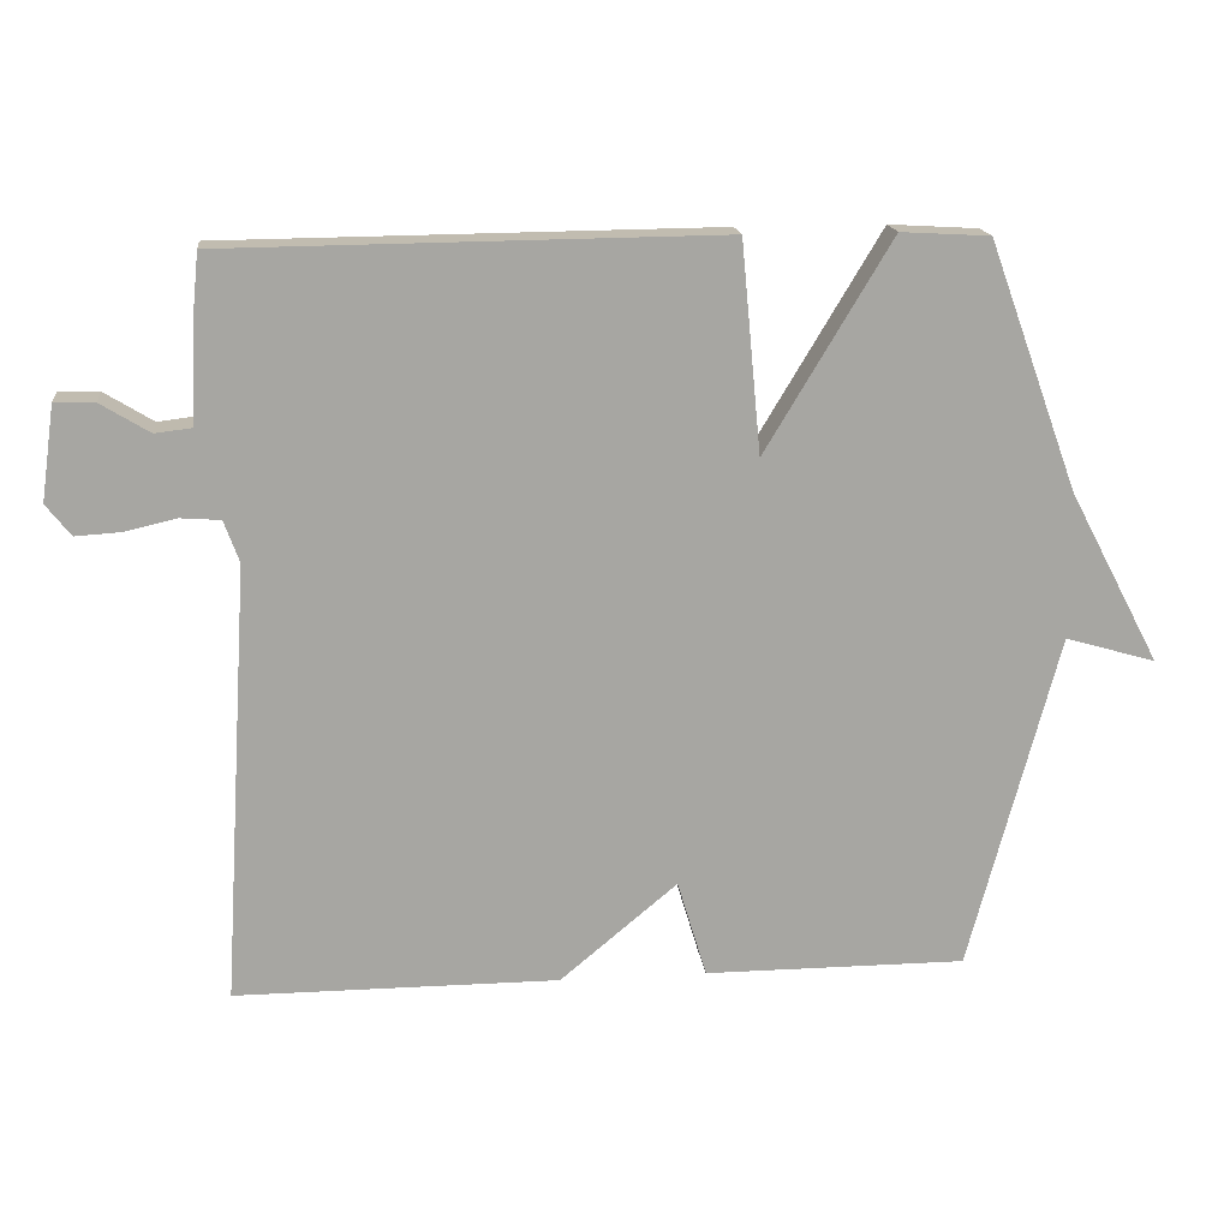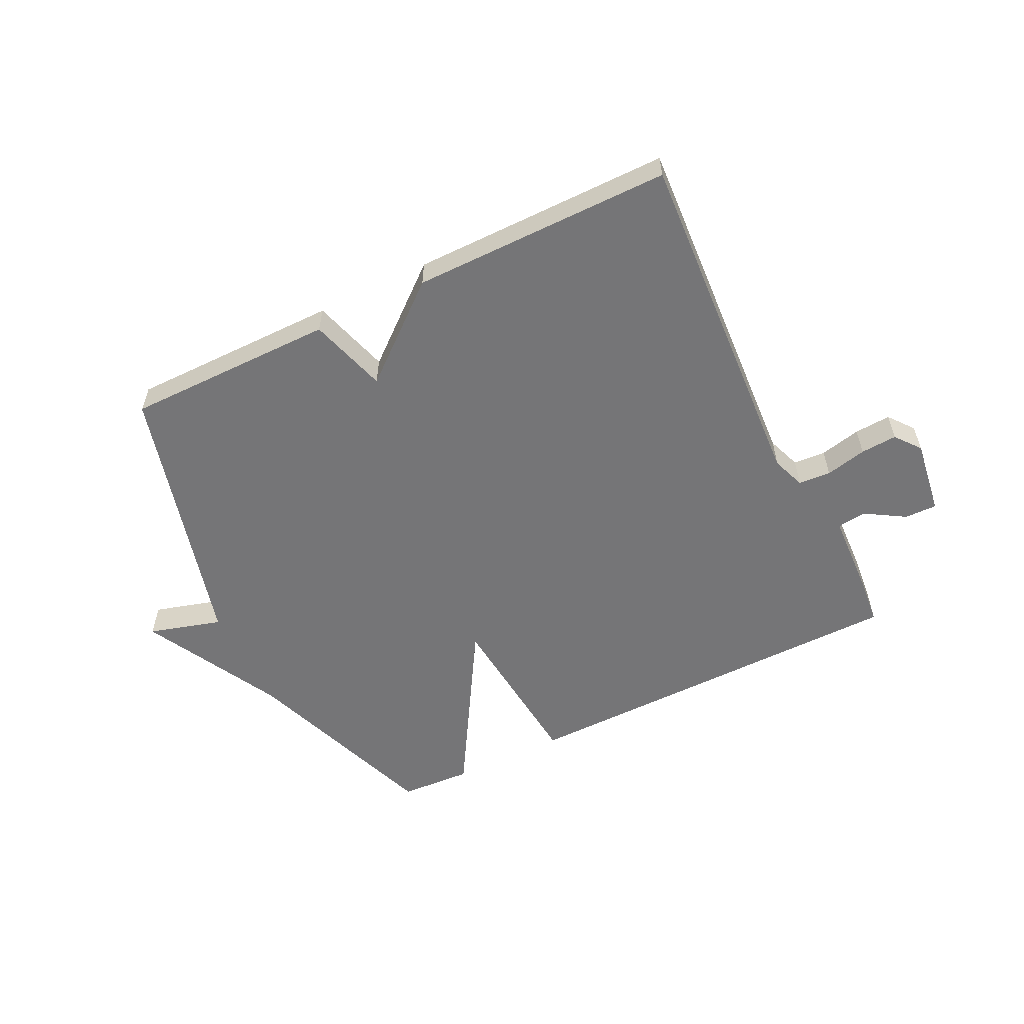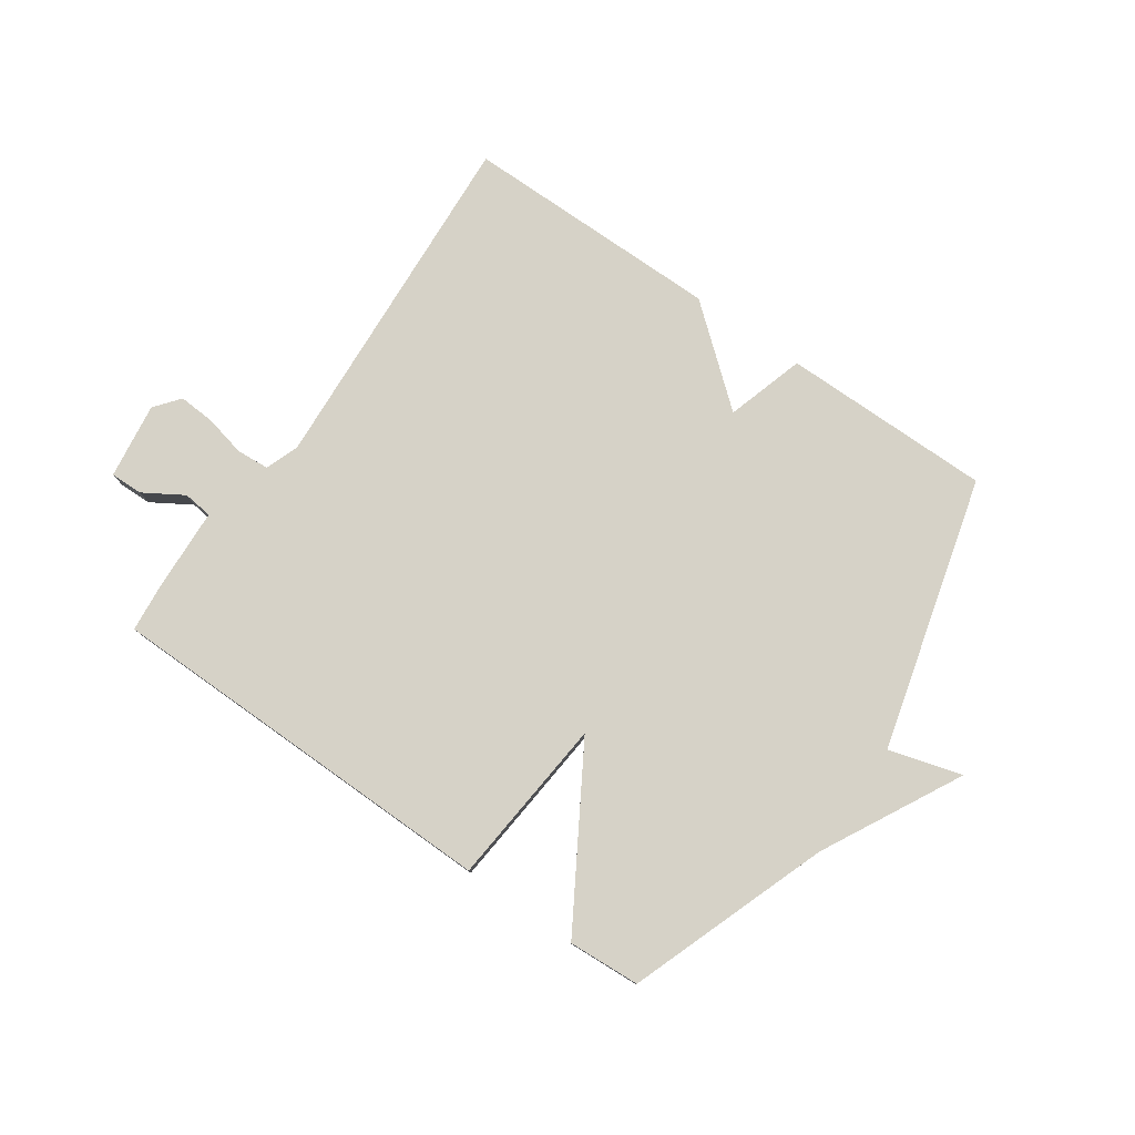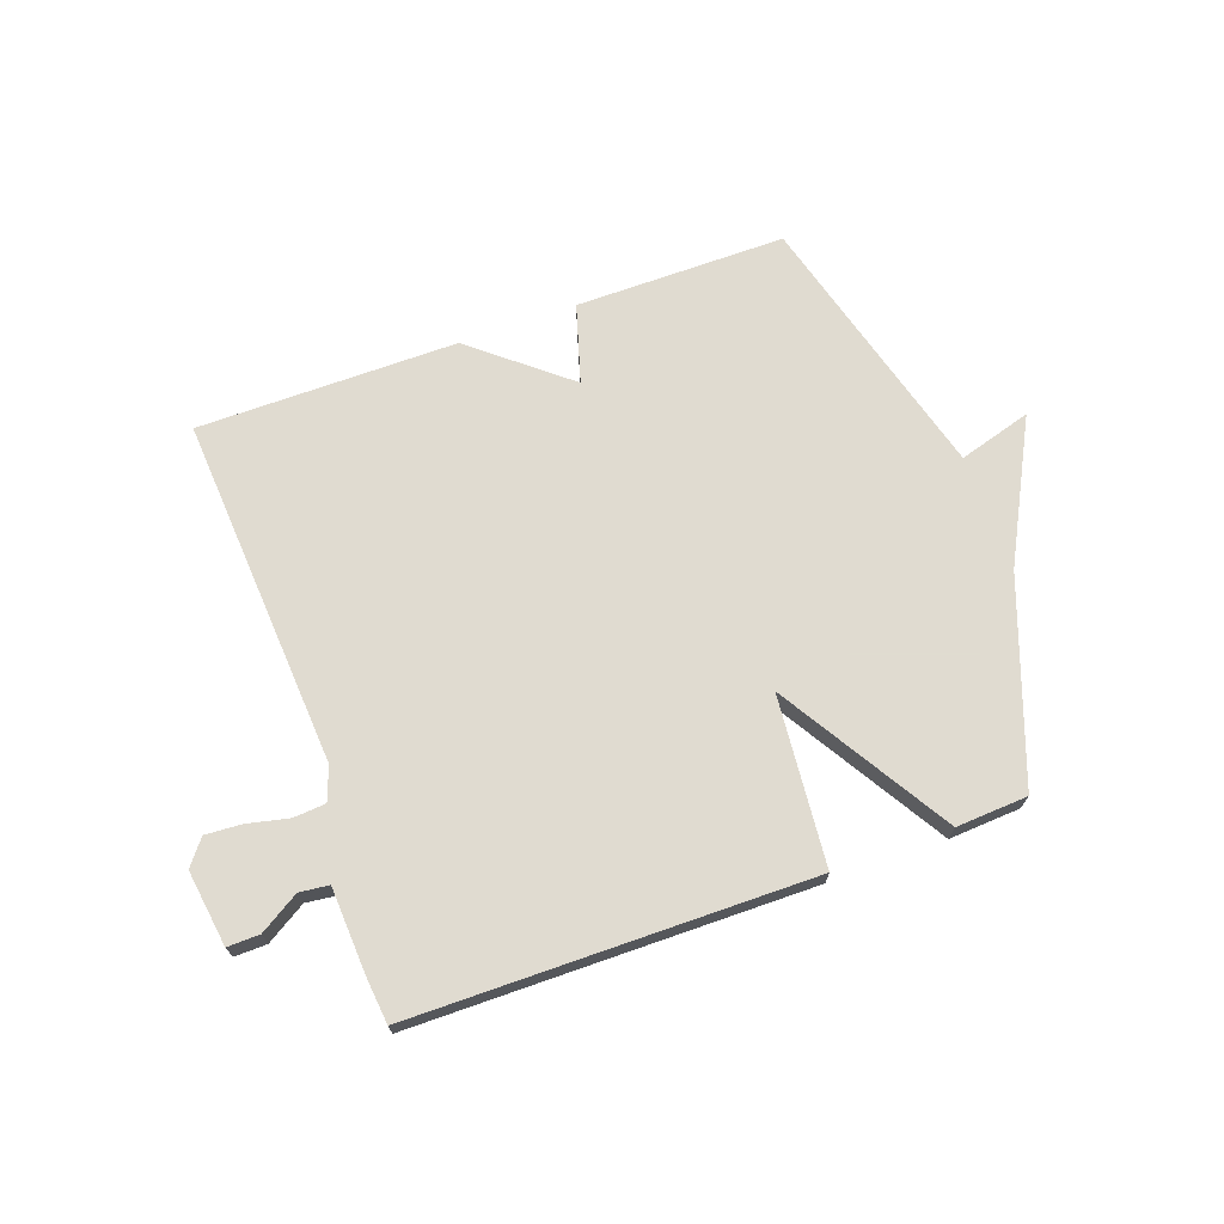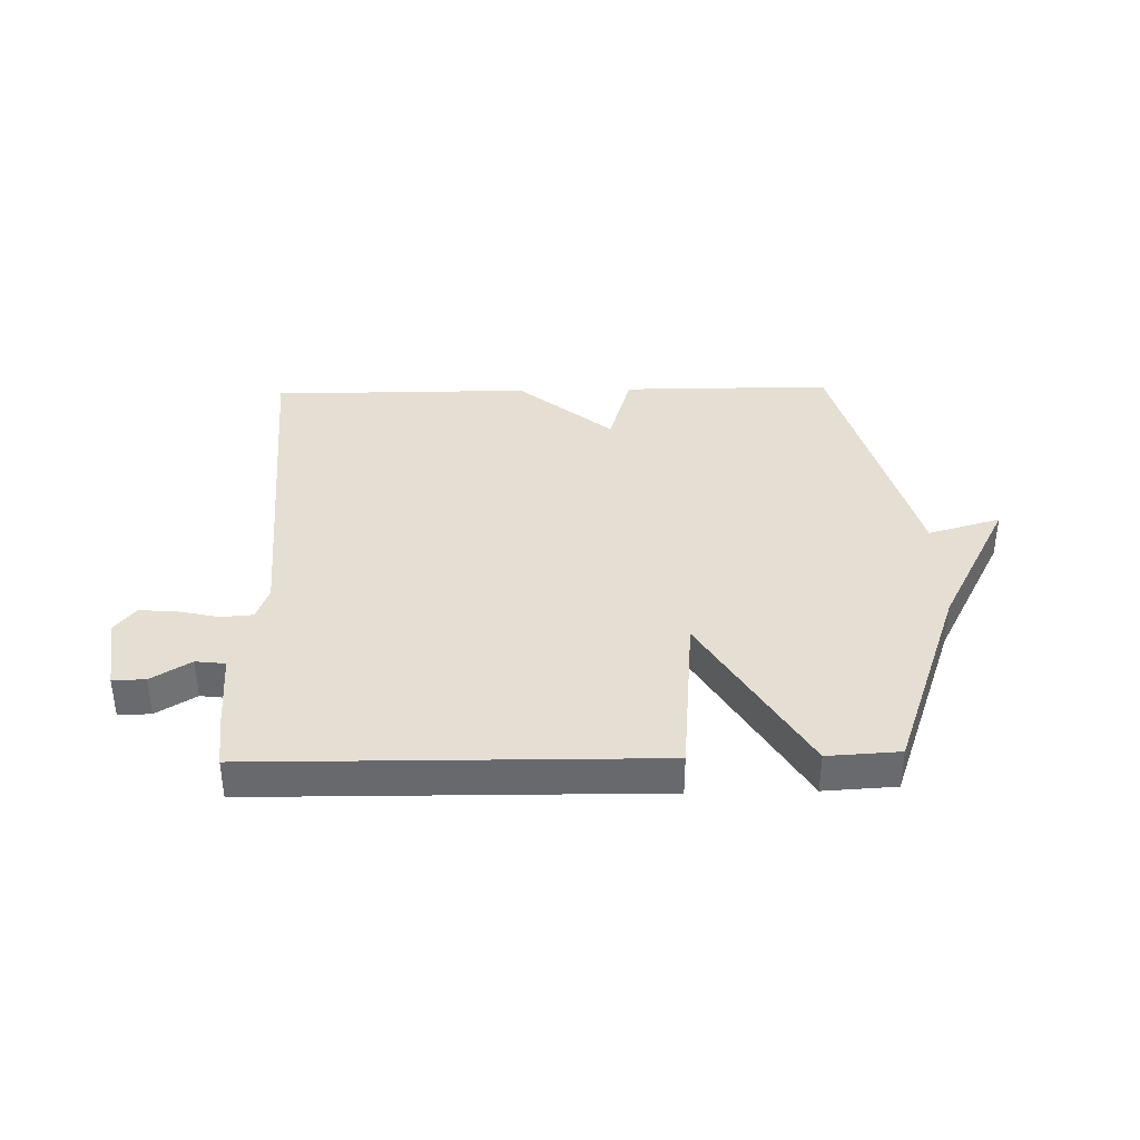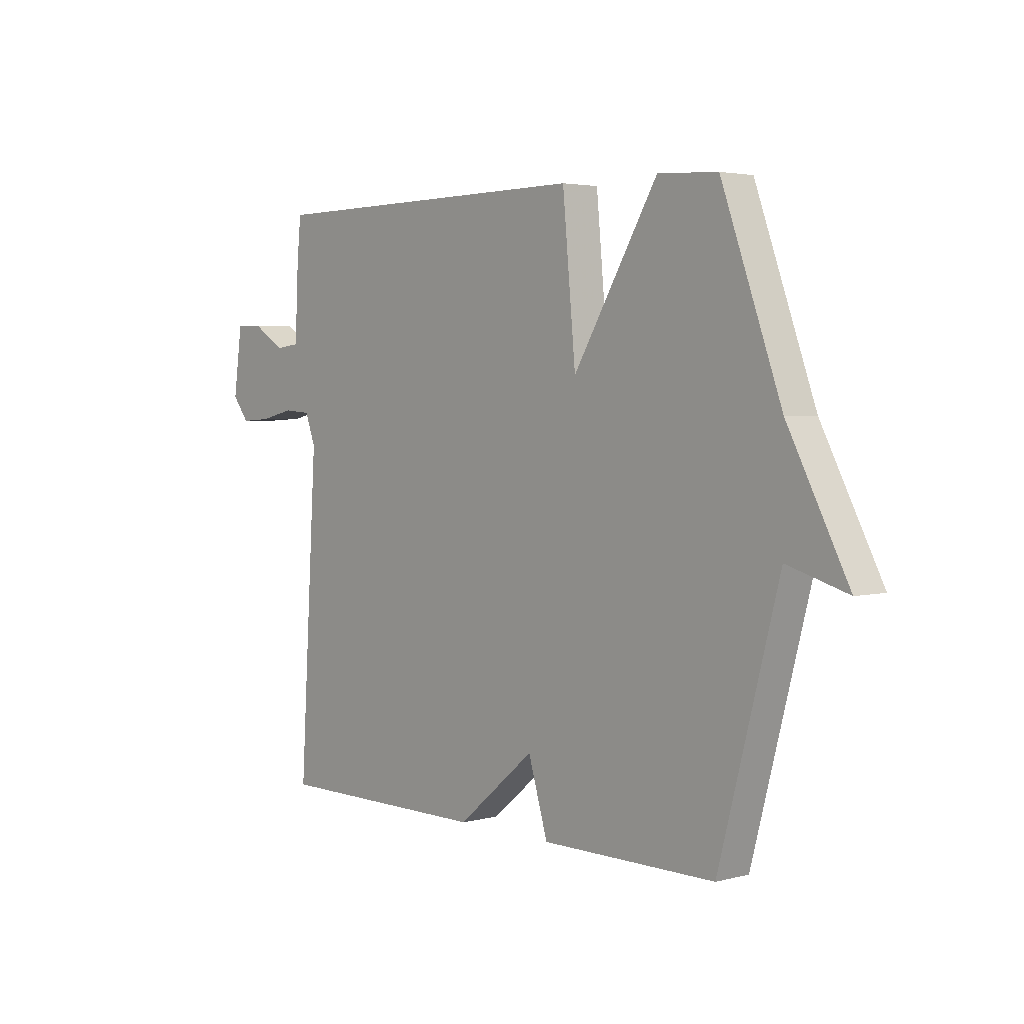
<metadata>
{"format":"obj","ext":"obj","renderer":"f3d","projection":"perspective","resolution":1024,"background":"white","views":[{"elev":16.4,"azim":-6.5,"up":"+Z"},{"elev":-56.6,"azim":-153.8,"up":"+Y"},{"elev":78.5,"azim":34.8,"up":"+Y"},{"elev":69.8,"azim":-19.9,"up":"+Y"},{"elev":37.2,"azim":-1.3,"up":"+Y"},{"elev":3.3,"azim":48.9,"up":"+Z"}]}
</metadata>
<code>
v -0.5 0.07 0.5
v 0.178 0.07 0.507
v 0.205 0.07 0.219
v 0.378 0.07 0.507
v 0.5 0.07 0.5
v 0.623 0.07 0.161
v 0.747 0.07 -0.075
v 0.623 0.07 -0.039
v 0.5 0.07 -0.5
v 0.142 0.07 -0.5
v 0.102 0.07 -0.367
v -0.058 0.07 -0.5
v -0.5 0.07 -0.5
v -0.463 0.07 0.099
v -0.484 0.07 0.156
v -0.539 0.07 0.16
v -0.609 0.07 0.144
v -0.671 0.07 0.14
v -0.705 0.07 0.183
v -0.687 0.07 0.312
v -0.632 0.07 0.311
v -0.565 0.07 0.27
v -0.515 0.07 0.276
v -0.508 0.07 0.42
v -0.5 0 0.5
v 0.178 0 0.507
v 0.205 0 0.219
v 0.378 0 0.507
v 0.5 0 0.5
v 0.623 0 0.161
v 0.747 0 -0.075
v 0.623 0 -0.039
v 0.5 0 -0.5
v 0.142 0 -0.5
v 0.102 0 -0.367
v -0.058 0 -0.5
v -0.5 0 -0.5
v -0.463 0 0.099
v -0.484 0 0.156
v -0.539 0 0.16
v -0.609 0 0.144
v -0.671 0 0.14
v -0.705 0 0.183
v -0.687 0 0.312
v -0.632 0 0.311
v -0.565 0 0.27
v -0.515 0 0.276
v -0.508 0 0.42
f 1 2 3
f 24 1 3
f 23 24 3
f 22 23 3
f 20 21 22
f 19 20 22
f 18 19 22
f 17 18 22
f 16 17 22
f 15 16 22 3
f 14 15 3
f 13 14 3
f 12 13 3
f 11 12 3
f 4 5 6
f 3 4 6
f 11 3 6
f 10 11 6
f 9 10 6
f 8 9 6
f 6 7 8
f 27 26 25
f 27 25 48
f 27 48 47
f 27 47 46
f 46 45 44
f 46 44 43
f 46 43 42
f 46 42 41
f 46 41 40
f 27 46 40 39
f 27 39 38
f 27 38 37
f 27 37 36
f 27 36 35
f 30 29 28
f 30 28 27
f 30 27 35
f 30 35 34
f 30 34 33
f 30 33 32
f 32 31 30
f 1 25 26 2
f 2 26 27 3
f 3 27 28 4
f 4 28 29 5
f 5 29 30 6
f 6 30 31 7
f 7 31 32 8
f 8 32 33 9
f 9 33 34 10
f 10 34 35 11
f 11 35 36 12
f 12 36 37 13
f 13 37 38 14
f 14 38 39 15
f 15 39 40 16
f 16 40 41 17
f 17 41 42 18
f 18 42 43 19
f 19 43 44 20
f 20 44 45 21
f 21 45 46 22
f 22 46 47 23
f 23 47 48 24
f 24 48 25 1

</code>
